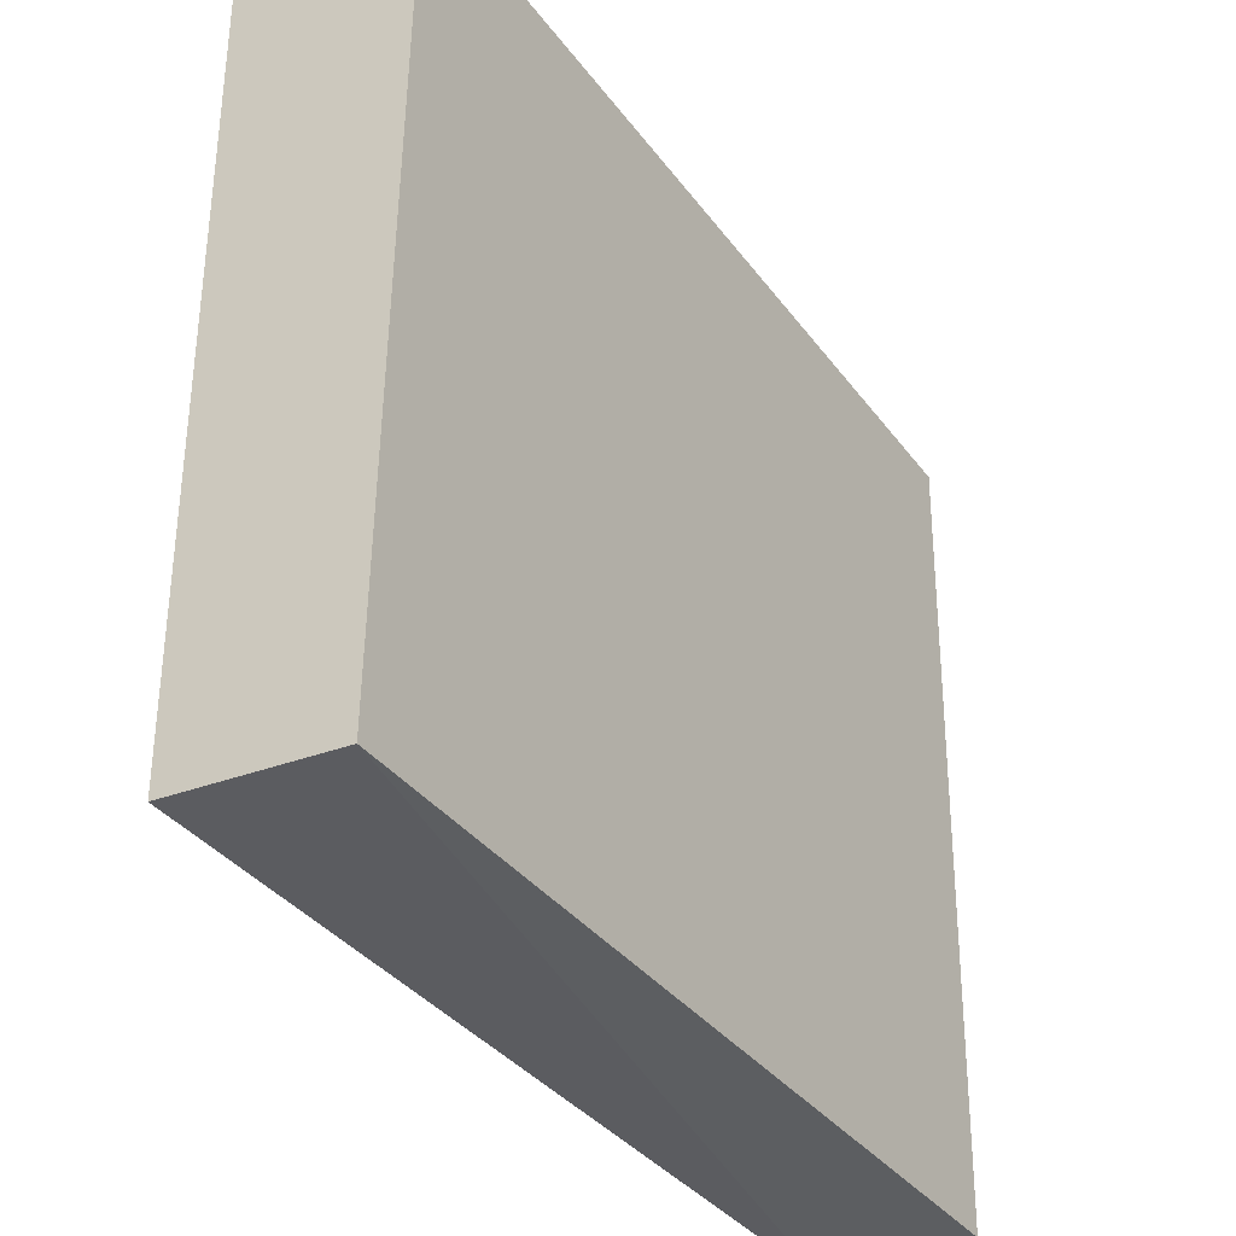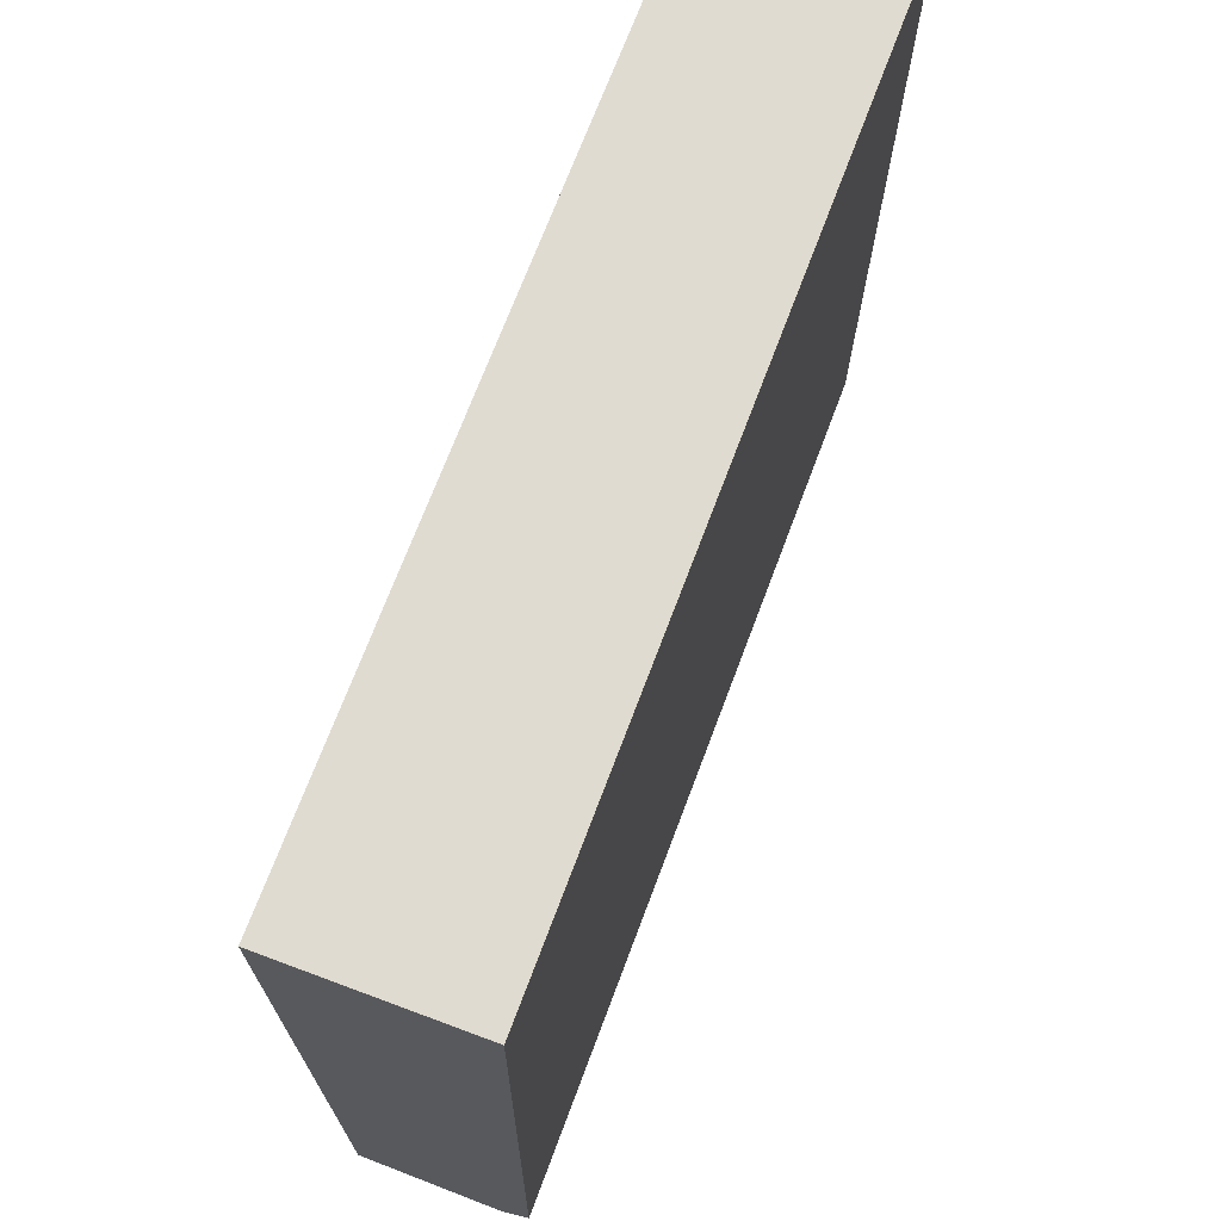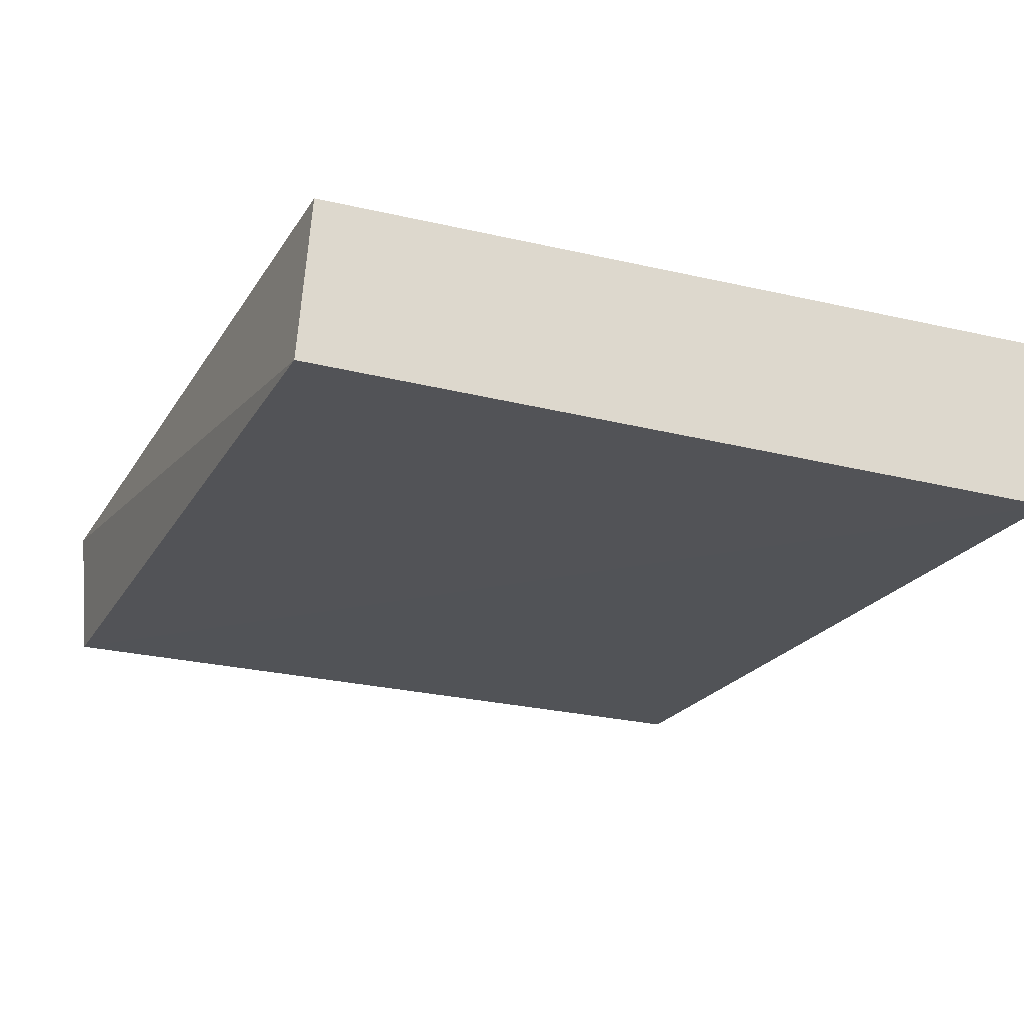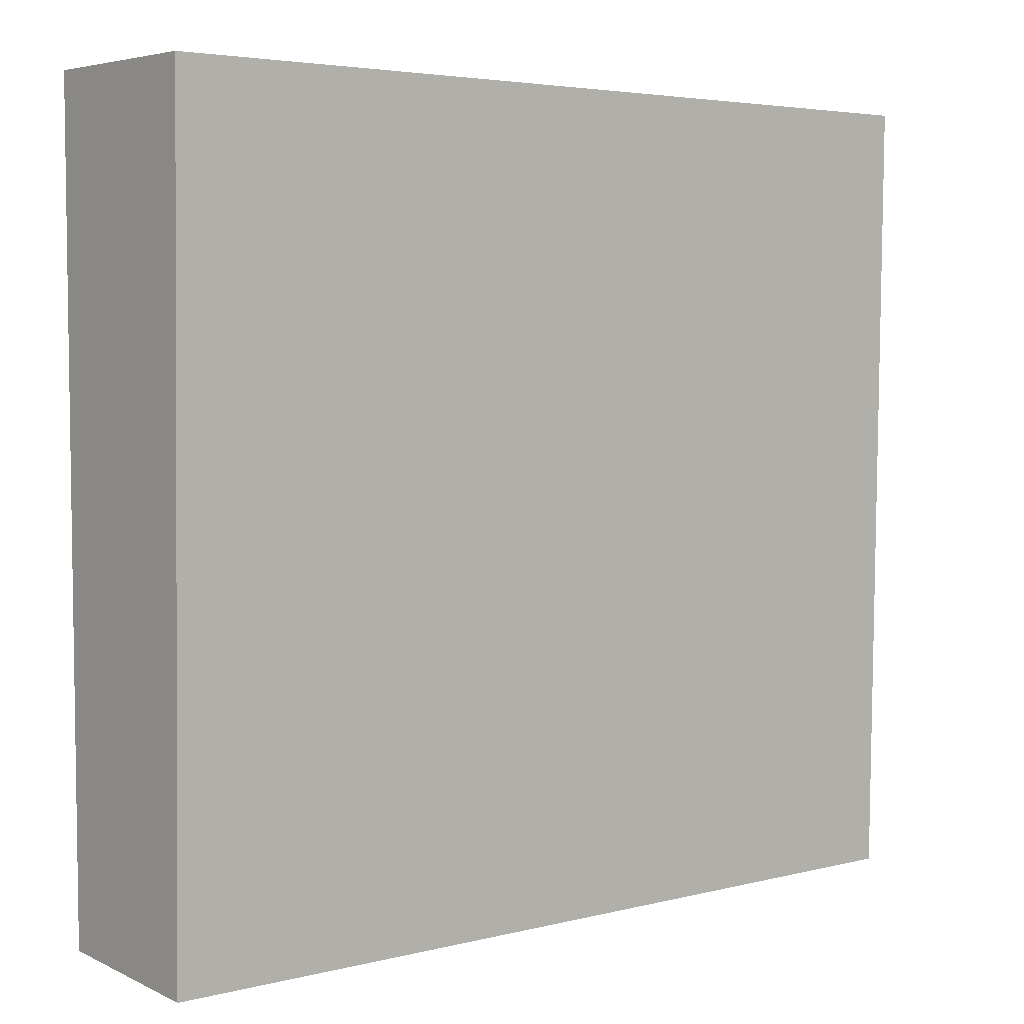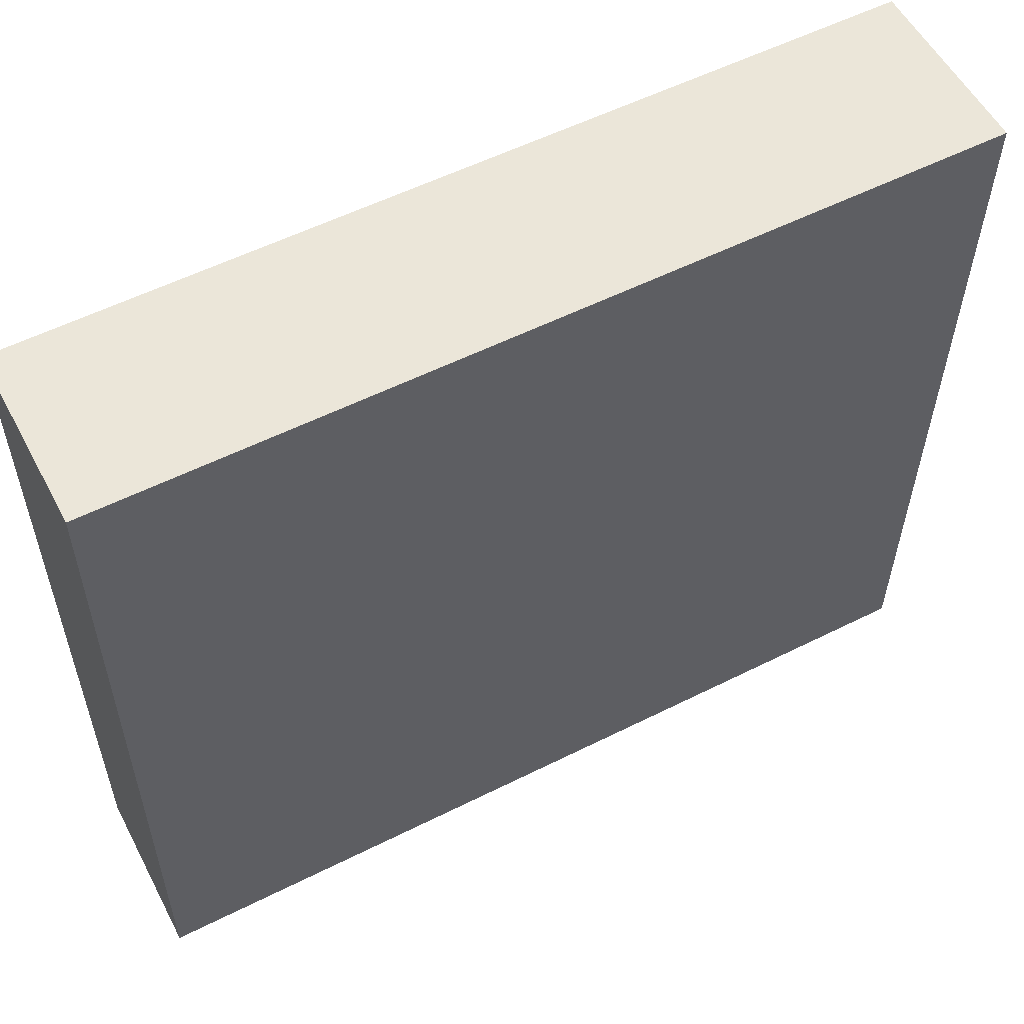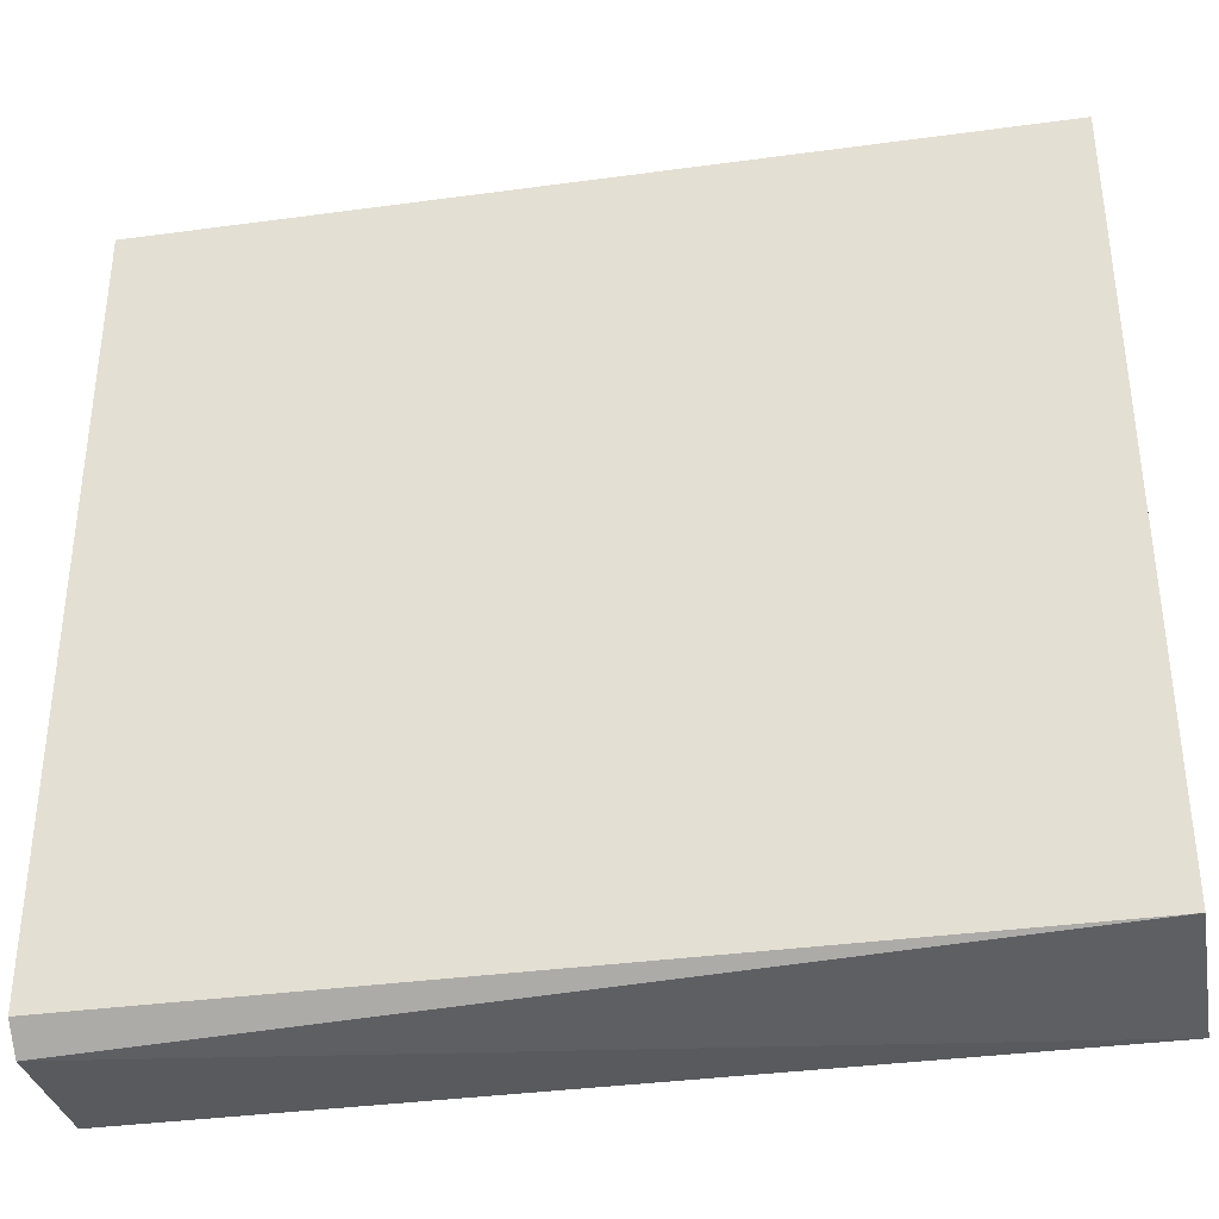
<metadata>
{"format":"obj","ext":"obj","renderer":"f3d","projection":"perspective","resolution":1024,"background":"white","views":[{"elev":-35.7,"azim":-58.5,"up":"+Z"},{"elev":69.9,"azim":110.5,"up":"+Z"},{"elev":-21.9,"azim":-113.0,"up":"+Y"},{"elev":4.1,"azim":-40.0,"up":"+Z"},{"elev":55.8,"azim":-27.8,"up":"+Z"},{"elev":-36.4,"azim":-170.0,"up":"+Z"}]}
</metadata>
<code>
v -0.7421 0.9097 -0.3719
v -0.7421 0.8752 -0.3719
v -0.7421 0.9036 -0.5244
v -0.907 0.9086 -0.52
v -0.907 0.8752 -0.3719
v -0.7421 0.9086 -0.52
v -0.907 0.9097 -0.3719
v -0.7421 0.8773 -0.5221
v -0.907 0.8774 -0.5222
f 5 2 1
f 6 3 4
f 6 1 2
f 6 2 3
f 7 5 1
f 7 6 4
f 7 1 6
f 8 3 2
f 8 2 5
f 9 8 5
f 9 4 3
f 9 3 8
f 9 7 4
f 9 5 7

</code>
